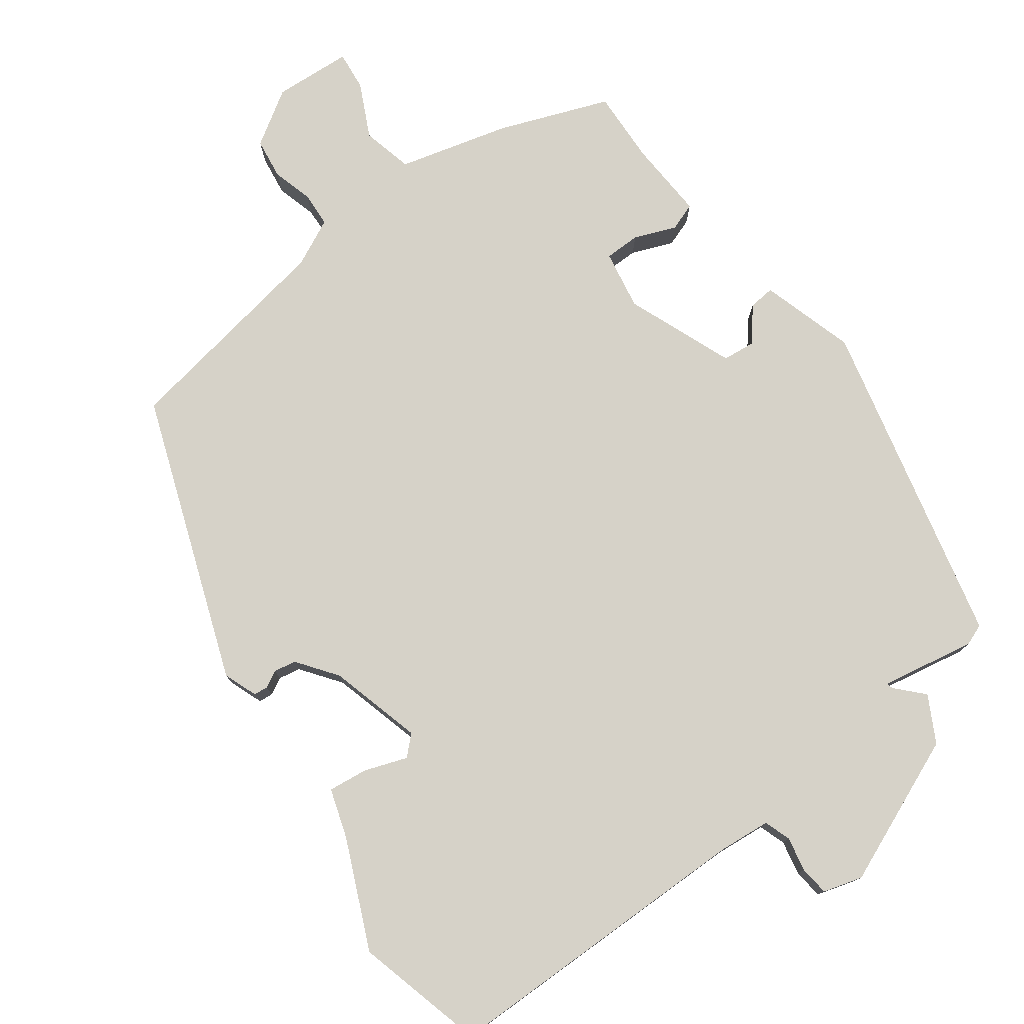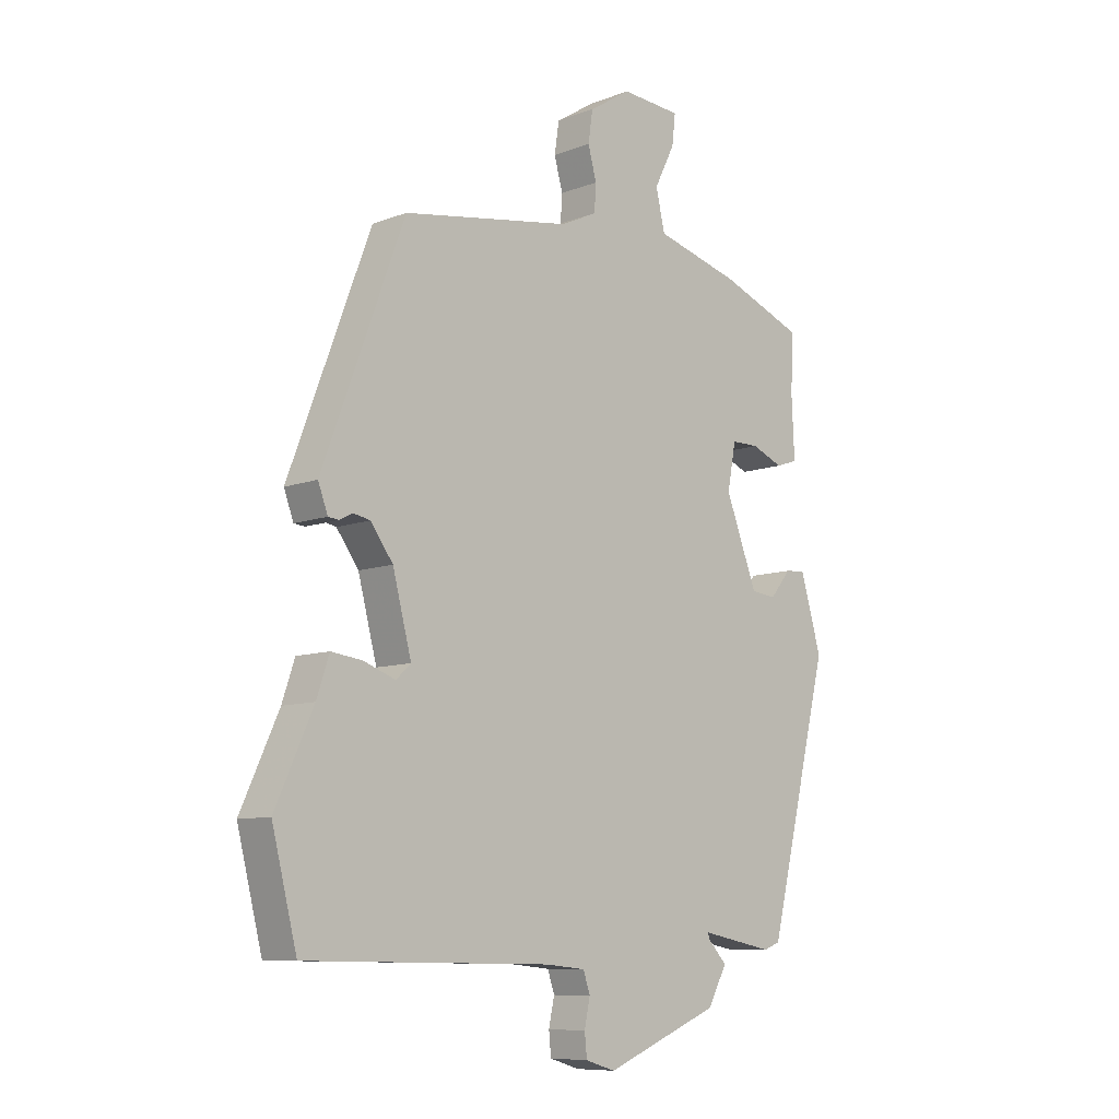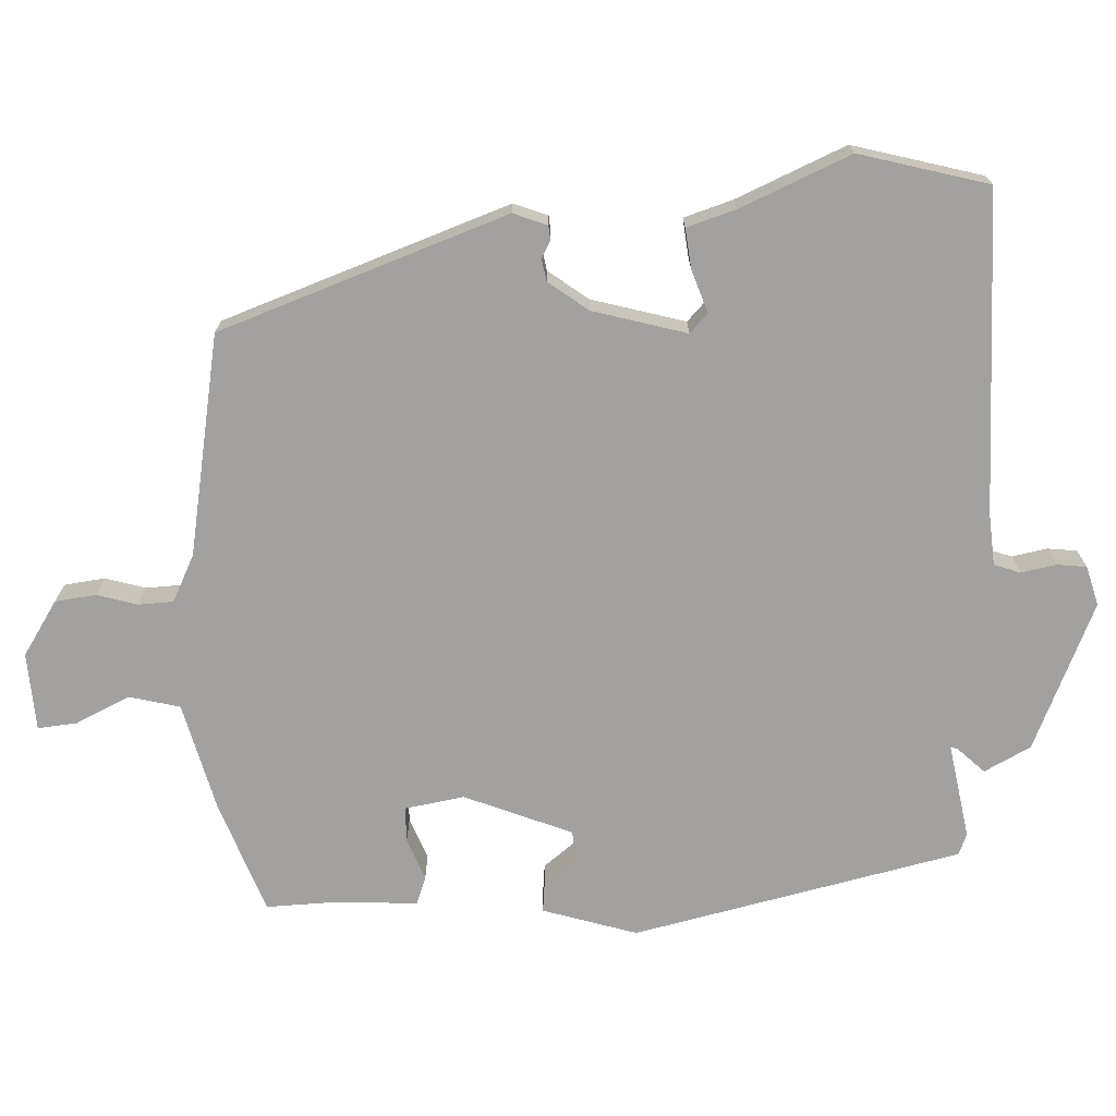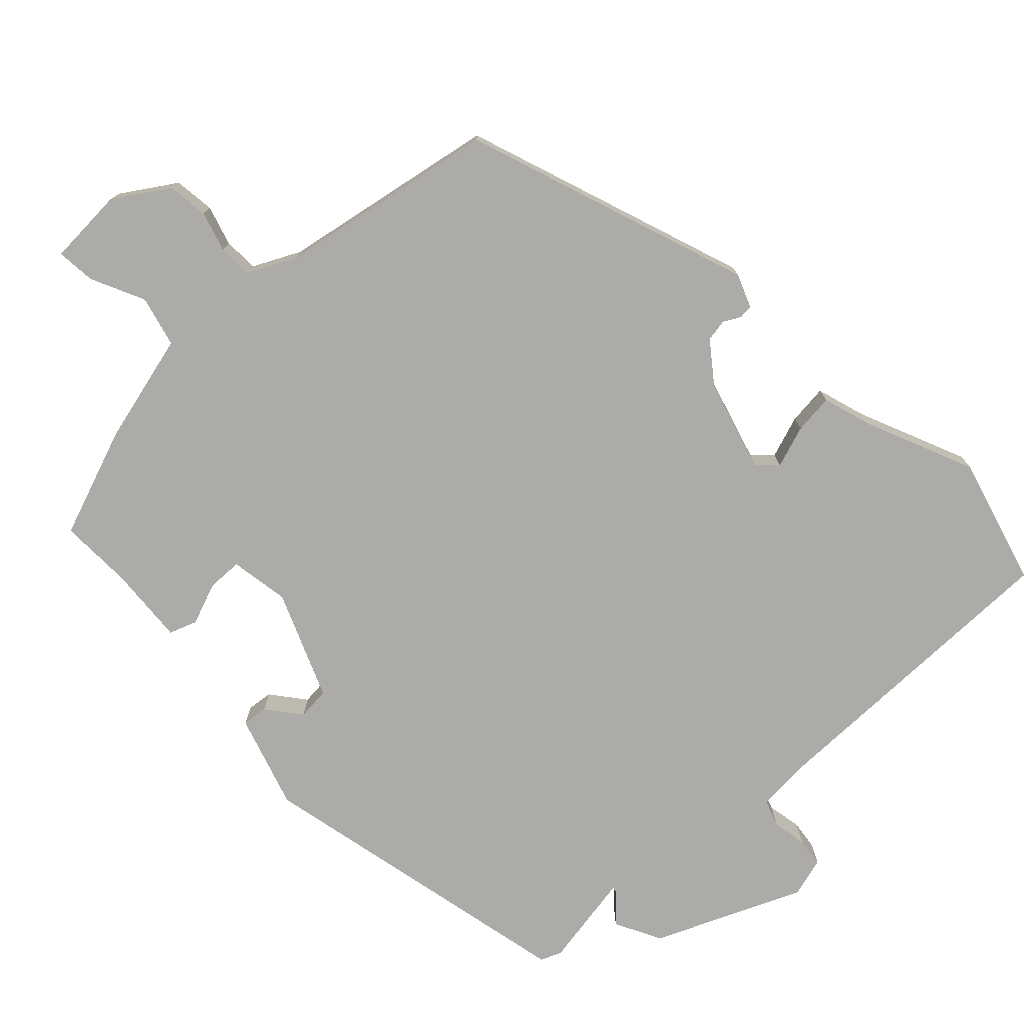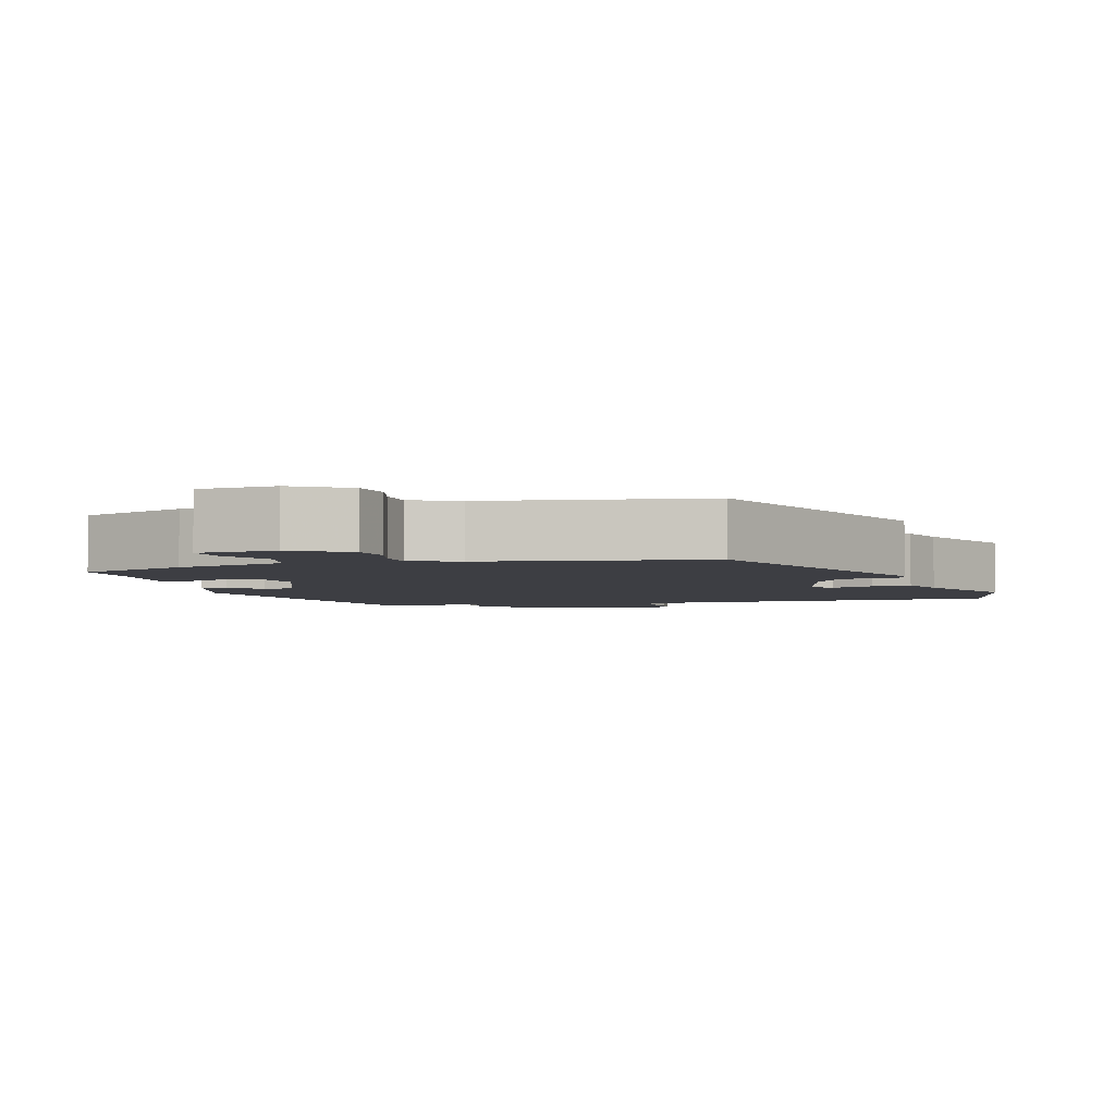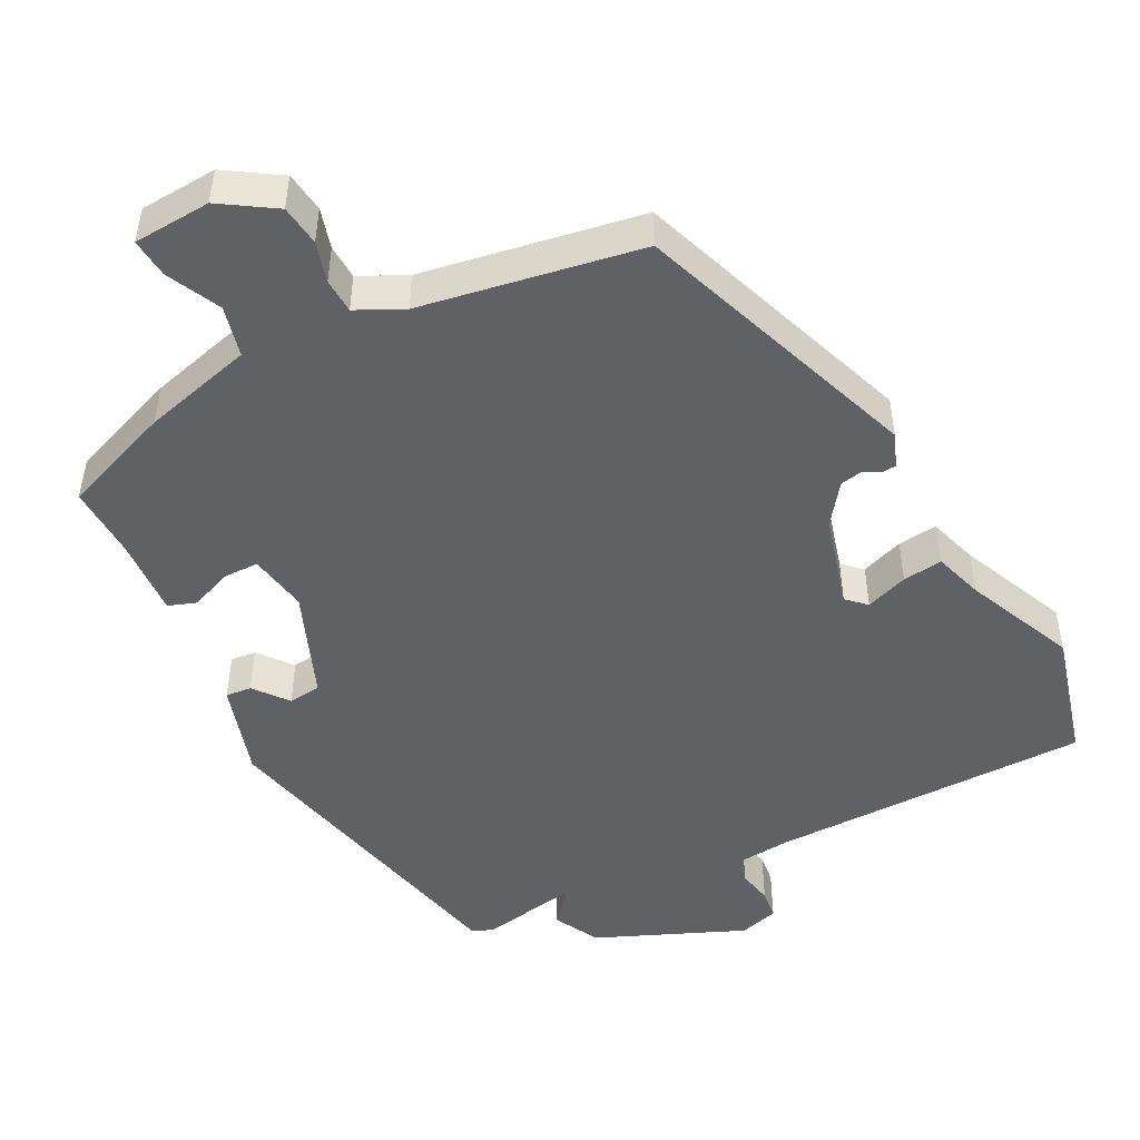
<metadata>
{"format":"obj","ext":"obj","renderer":"f3d","projection":"perspective","resolution":1024,"background":"white","views":[{"elev":77.6,"azim":143.1,"up":"+Y"},{"elev":-9.0,"azim":135.2,"up":"+Z"},{"elev":-72.2,"azim":91.4,"up":"+Y"},{"elev":-76.3,"azim":42.2,"up":"+Y"},{"elev":-3.7,"azim":16.0,"up":"+Y"},{"elev":-48.7,"azim":26.5,"up":"+Y"}]}
</metadata>
<code>
v 0.324 0.07 0.453
v 0.469 0.07 0.068
v 0.452 0.07 0.022
v 0.433 0.07 0.02
v 0.41 0.07 0.032
v 0.38 0.07 0.026
v 0.341 0.07 -0.028
v 0.308 0.07 -0.155
v 0.334 0.07 -0.179
v 0.391 0.07 -0.158
v 0.445 0.07 -0.151
v 0.467 0.07 -0.217
v 0.534 0.07 -0.364
v 0.49 0.07 -0.539
v 0.057 0.07 -0.546
v -0.013 0.07 -0.553
v -0.025 0.07 -0.589
v -0.015 0.07 -0.636
v -0.019 0.07 -0.676
v -0.072 0.07 -0.692
v -0.273 0.07 -0.61
v -0.307 0.07 -0.548
v -0.273 0.07 -0.511
v -0.271 0.07 -0.502
v -0.399 0.07 -0.527
v -0.428 0.07 -0.516
v -0.536 0.07 -0.074
v -0.499 0.07 0.054
v -0.464 0.07 0.051
v -0.427 0.07 0.006
v -0.383 0.07 0.011
v -0.327 0.07 0.157
v -0.342 0.07 0.237
v -0.39 0.07 0.237
v -0.446 0.07 0.214
v -0.484 0.07 0.227
v -0.479 0.07 0.334
v -0.484 0.07 0.433
v -0.336 0.07 0.491
v -0.187 0.07 0.532
v -0.171 0.07 0.601
v -0.207 0.07 0.673
v -0.213 0.07 0.726
v -0.108 0.07 0.734
v -0.034 0.07 0.688
v -0.026 0.07 0.633
v -0.041 0.07 0.578
v -0.038 0.07 0.531
v 0.026 0.07 0.501
v 0.324 0 0.453
v 0.469 0 0.068
v 0.452 0 0.022
v 0.433 0 0.02
v 0.41 0 0.032
v 0.38 0 0.026
v 0.341 0 -0.028
v 0.308 0 -0.155
v 0.334 0 -0.179
v 0.391 0 -0.158
v 0.445 0 -0.151
v 0.467 0 -0.217
v 0.534 0 -0.364
v 0.49 0 -0.539
v 0.057 0 -0.546
v -0.013 0 -0.553
v -0.025 0 -0.589
v -0.015 0 -0.636
v -0.019 0 -0.676
v -0.072 0 -0.692
v -0.273 0 -0.61
v -0.307 0 -0.548
v -0.273 0 -0.511
v -0.271 0 -0.502
v -0.399 0 -0.527
v -0.428 0 -0.516
v -0.536 0 -0.074
v -0.499 0 0.054
v -0.464 0 0.051
v -0.427 0 0.006
v -0.383 0 0.011
v -0.327 0 0.157
v -0.342 0 0.237
v -0.39 0 0.237
v -0.446 0 0.214
v -0.484 0 0.227
v -0.479 0 0.334
v -0.484 0 0.433
v -0.336 0 0.491
v -0.187 0 0.532
v -0.171 0 0.601
v -0.207 0 0.673
v -0.213 0 0.726
v -0.108 0 0.734
v -0.034 0 0.688
v -0.026 0 0.633
v -0.041 0 0.578
v -0.038 0 0.531
v 0.026 0 0.501
f 45 46 47
f 44 45 47
f 43 44 47
f 42 43 47
f 41 42 47
f 40 41 47 48
f 40 48 49
f 39 40 49
f 38 39 49
f 37 38 49
f 36 37 49
f 35 36 49
f 34 35 49
f 28 29 30
f 27 28 30
f 26 27 30
f 25 26 30
f 24 25 30
f 24 30 31
f 21 22 23
f 20 21 23
f 19 20 23
f 18 19 23
f 17 18 23
f 16 17 23 24
f 24 31 32
f 16 24 32
f 15 16 32
f 12 13 14 15
f 11 12 15
f 10 11 15
f 9 10 15
f 3 4 5
f 2 3 5
f 1 2 5
f 49 1 5
f 49 5 6
f 33 34 49
f 33 49 6 7
f 15 32 33
f 9 15 33
f 8 9 33
f 7 8 33
f 96 95 94
f 96 94 93
f 96 93 92
f 96 92 91
f 96 91 90
f 97 96 90 89
f 98 97 89
f 98 89 88
f 98 88 87
f 98 87 86
f 98 86 85
f 98 85 84
f 98 84 83
f 79 78 77
f 79 77 76
f 79 76 75
f 79 75 74
f 79 74 73
f 80 79 73
f 72 71 70
f 72 70 69
f 72 69 68
f 72 68 67
f 72 67 66
f 73 72 66 65
f 81 80 73
f 81 73 65
f 81 65 64
f 64 63 62 61
f 64 61 60
f 64 60 59
f 64 59 58
f 54 53 52
f 54 52 51
f 54 51 50
f 54 50 98
f 55 54 98
f 98 83 82
f 56 55 98 82
f 82 81 64
f 82 64 58
f 82 58 57
f 82 57 56
f 1 50 51 2
f 2 51 52 3
f 3 52 53 4
f 4 53 54 5
f 5 54 55 6
f 6 55 56 7
f 7 56 57 8
f 8 57 58 9
f 9 58 59 10
f 10 59 60 11
f 11 60 61 12
f 12 61 62 13
f 13 62 63 14
f 14 63 64 15
f 15 64 65 16
f 16 65 66 17
f 17 66 67 18
f 18 67 68 19
f 19 68 69 20
f 20 69 70 21
f 21 70 71 22
f 22 71 72 23
f 23 72 73 24
f 24 73 74 25
f 25 74 75 26
f 26 75 76 27
f 27 76 77 28
f 28 77 78 29
f 29 78 79 30
f 30 79 80 31
f 31 80 81 32
f 32 81 82 33
f 33 82 83 34
f 34 83 84 35
f 35 84 85 36
f 36 85 86 37
f 37 86 87 38
f 38 87 88 39
f 39 88 89 40
f 40 89 90 41
f 41 90 91 42
f 42 91 92 43
f 43 92 93 44
f 44 93 94 45
f 45 94 95 46
f 46 95 96 47
f 47 96 97 48
f 48 97 98 49
f 49 98 50 1

</code>
